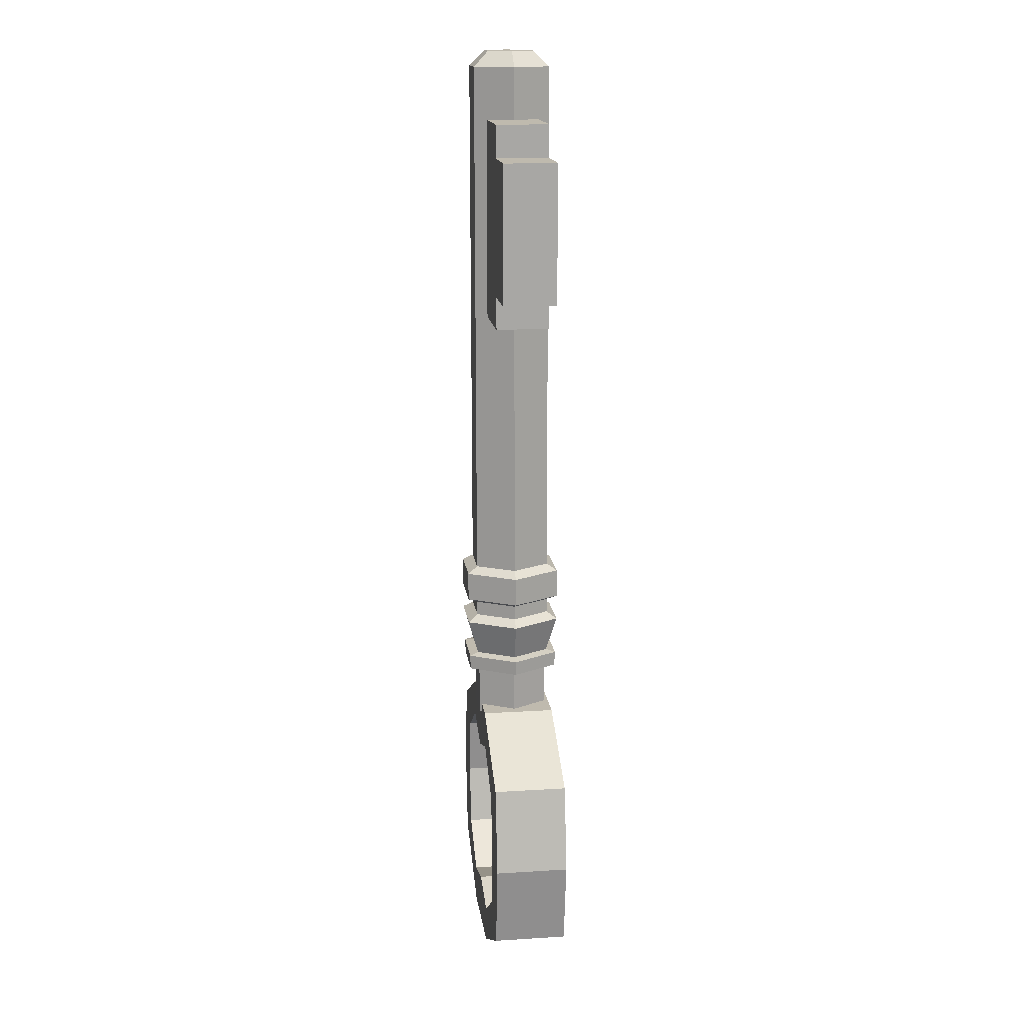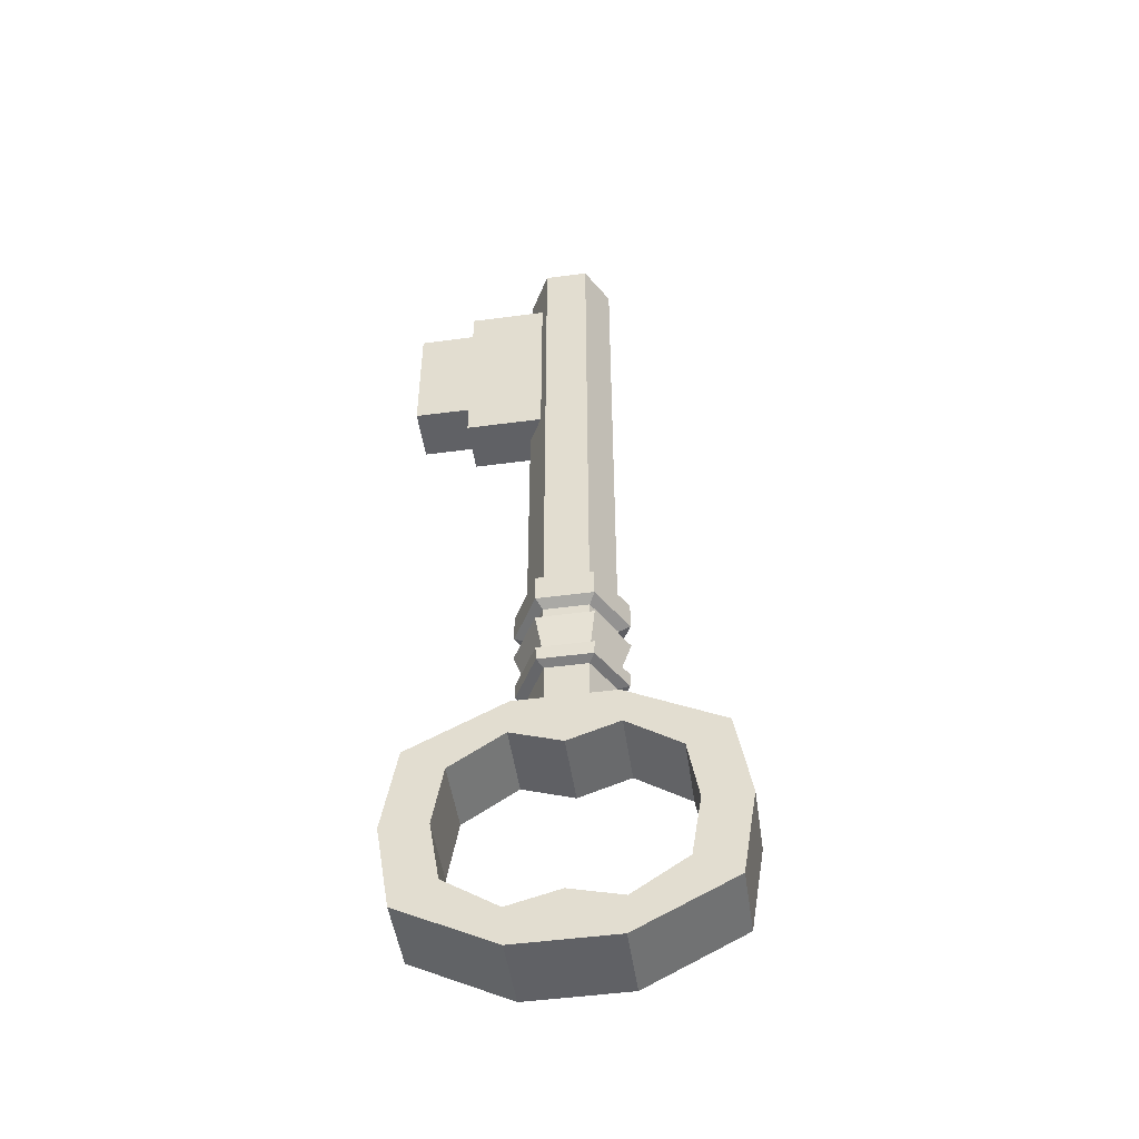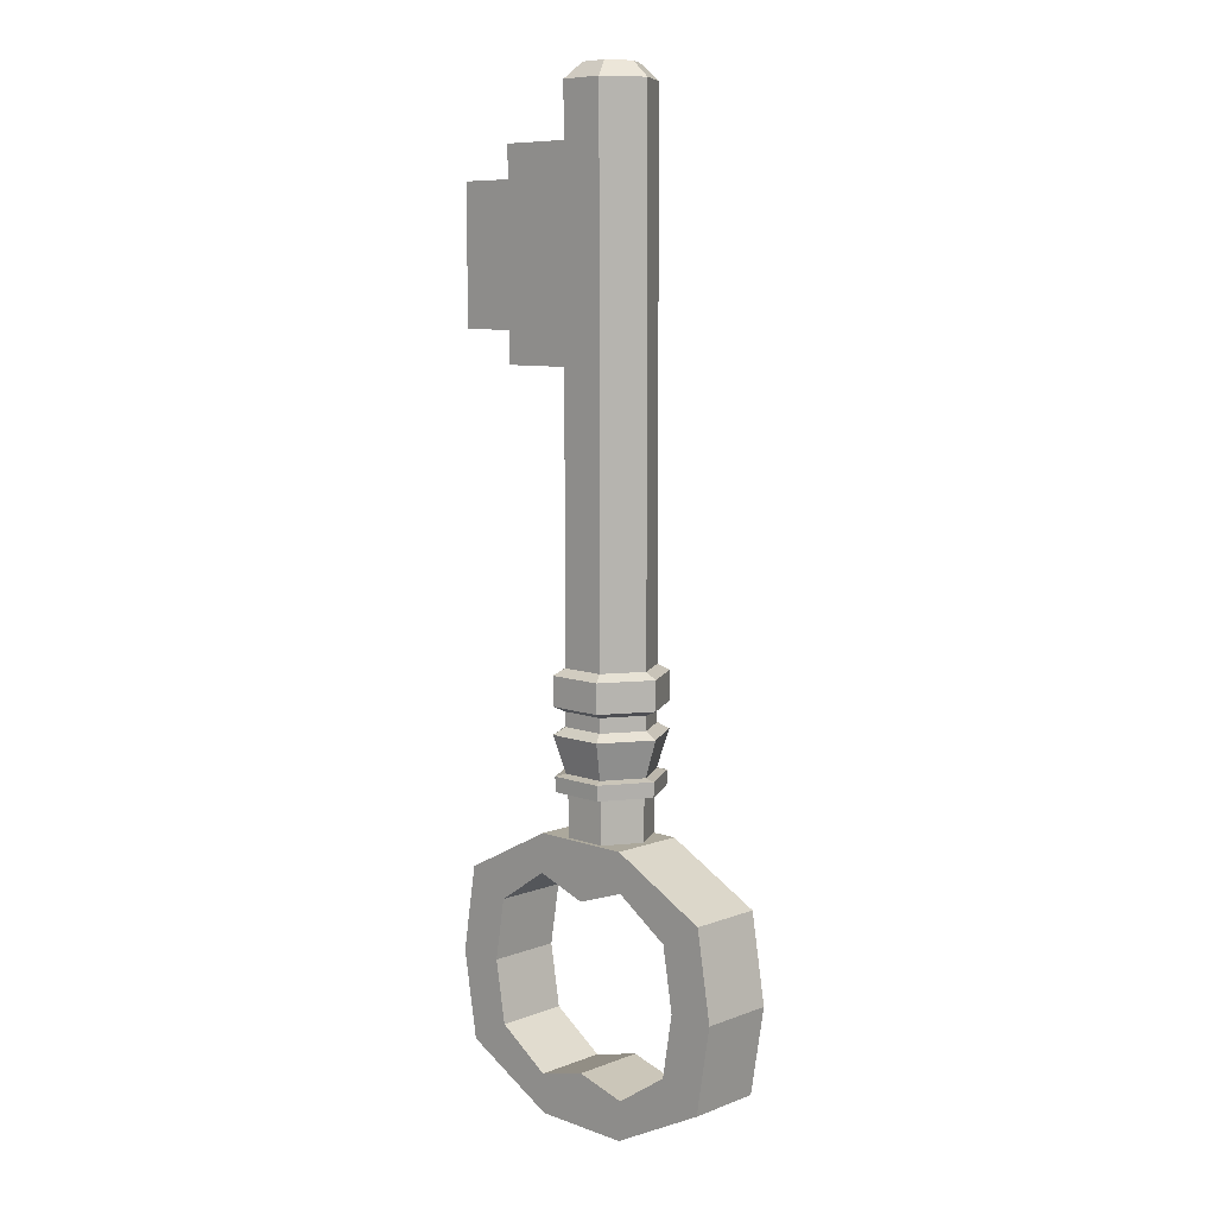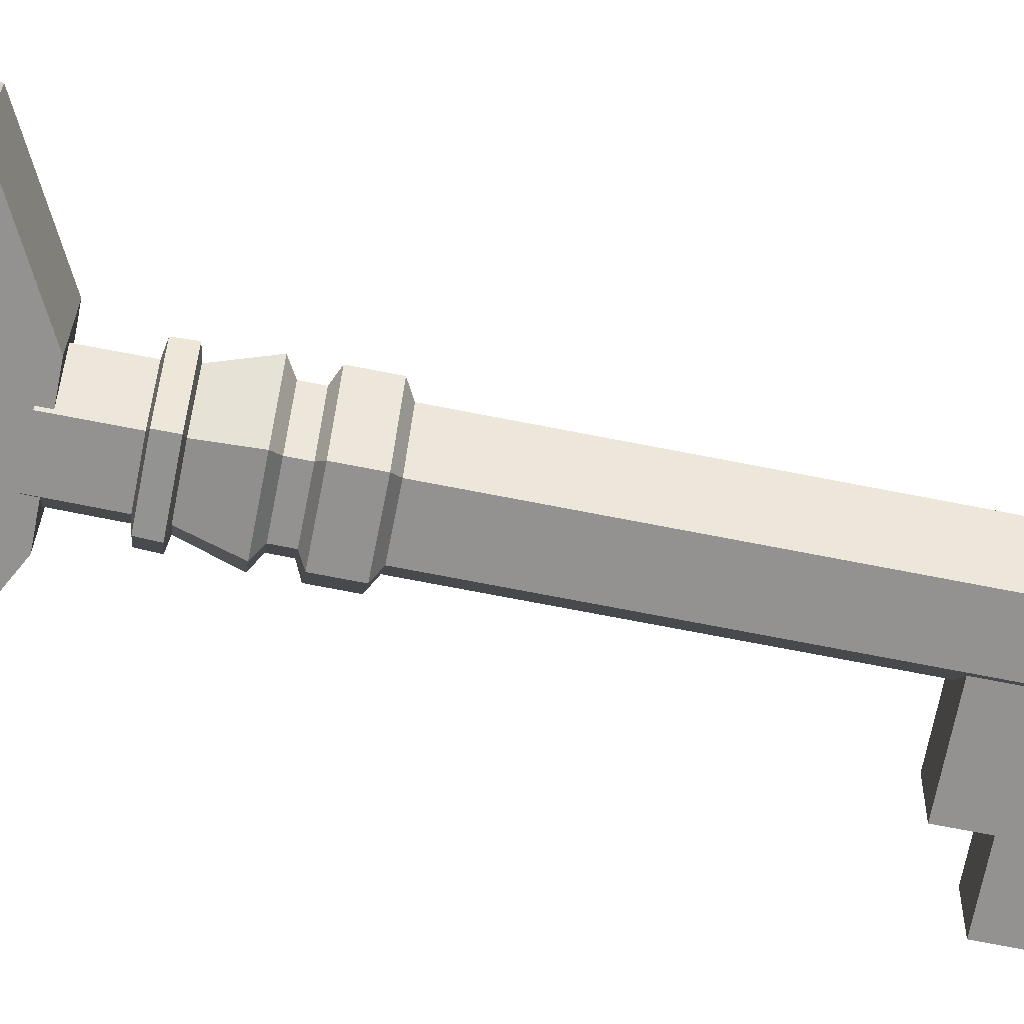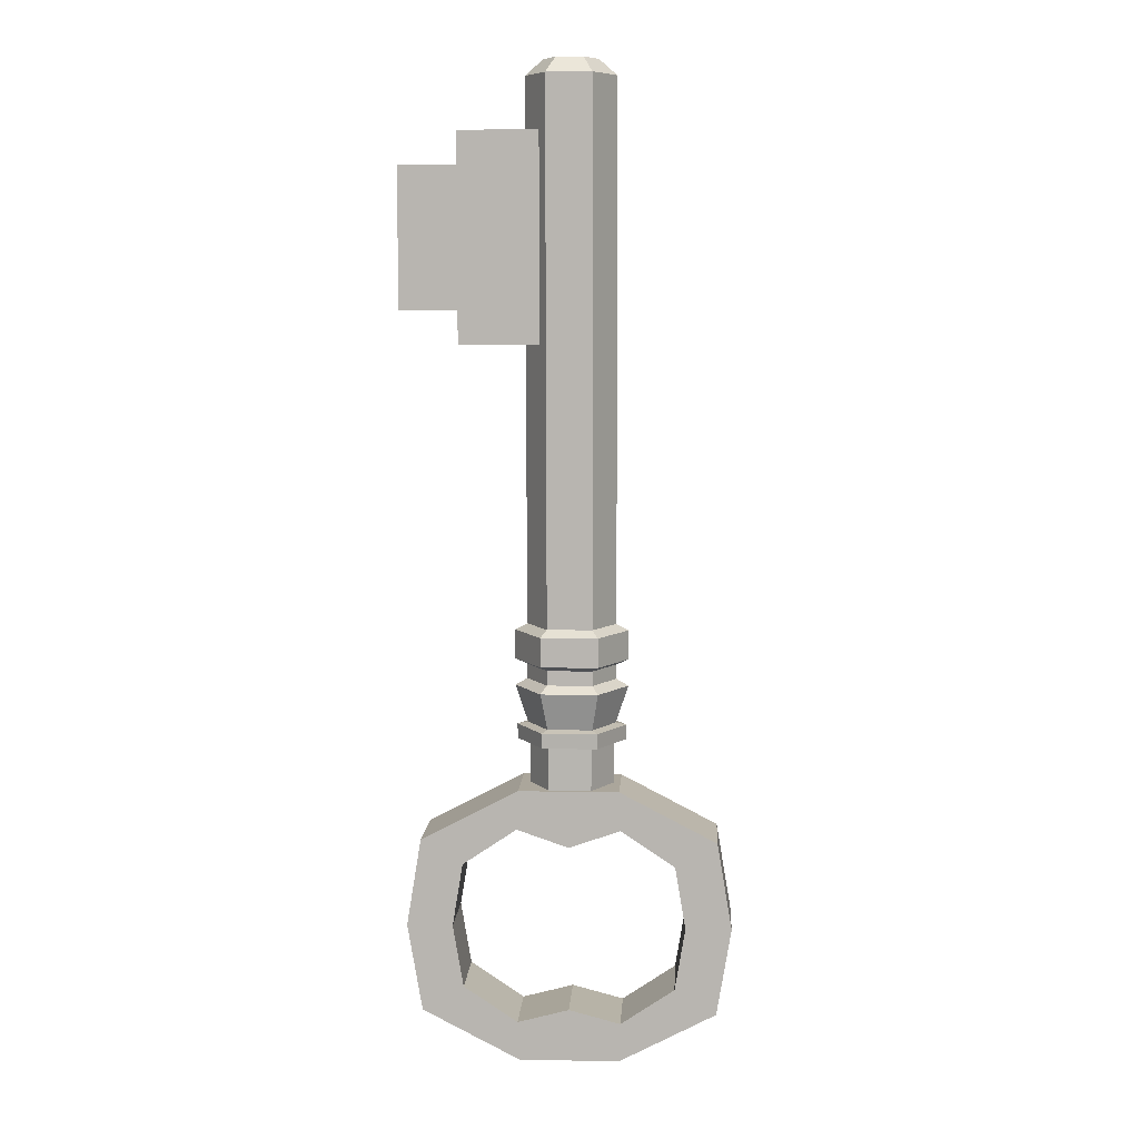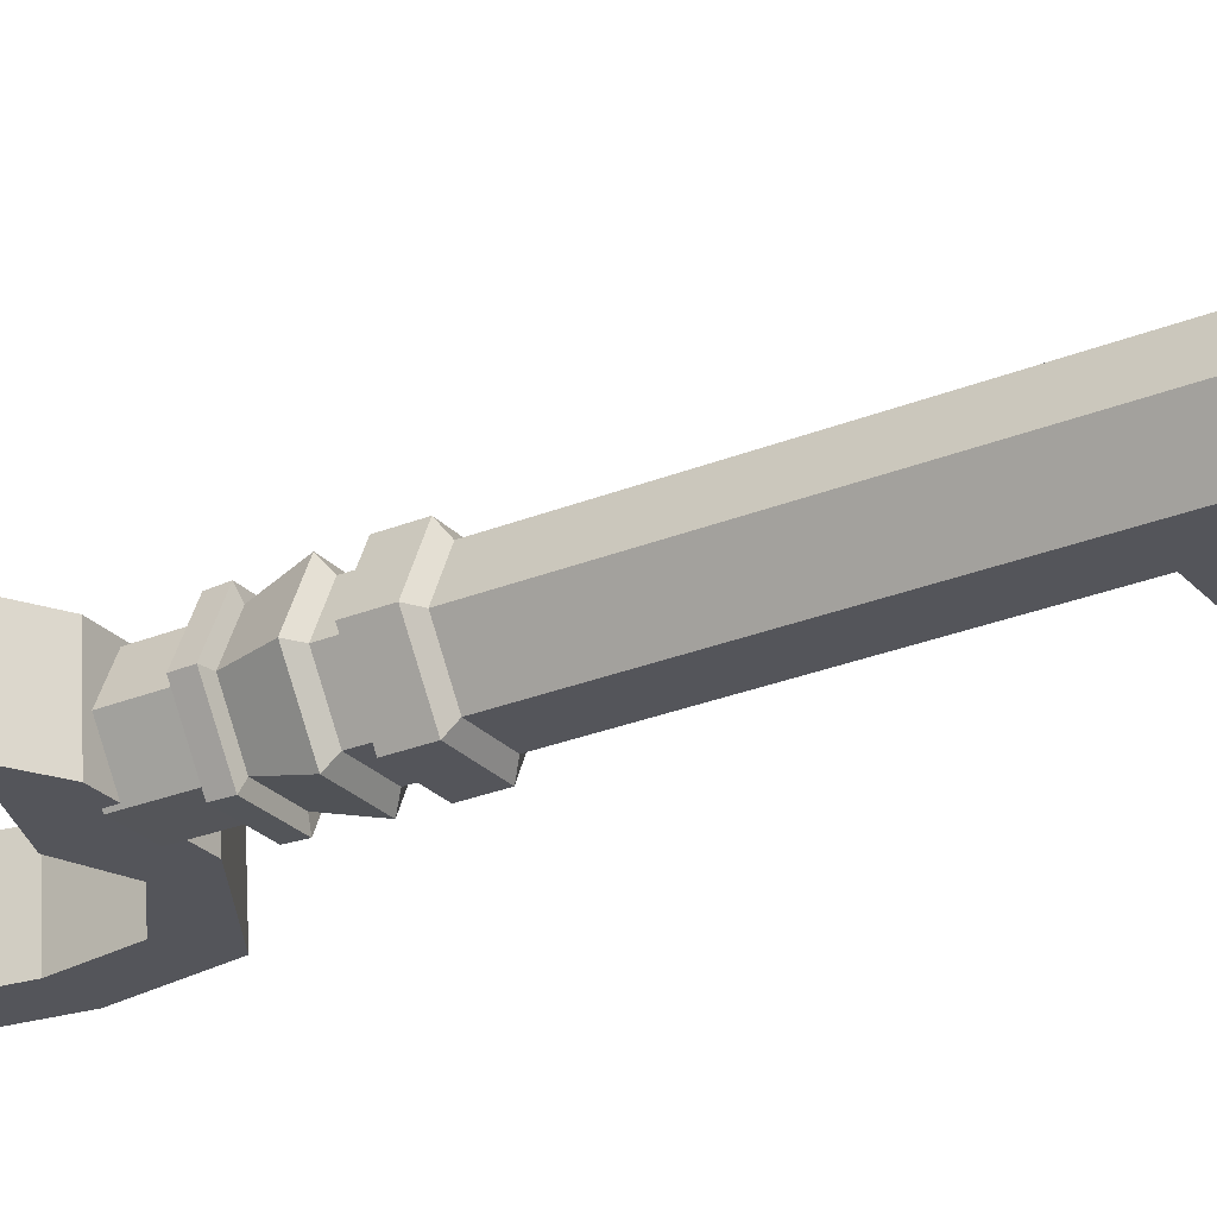
<metadata>
{"format":"obj","ext":"obj","renderer":"f3d","projection":"perspective","resolution":1024,"background":"white","views":[{"elev":15.7,"azim":88.5,"up":"+Z"},{"elev":-49.1,"azim":-165.9,"up":"+Z"},{"elev":8.6,"azim":-129.8,"up":"+Z"},{"elev":-72.3,"azim":-100.9,"up":"+Y"},{"elev":8.1,"azim":-170.8,"up":"+Z"},{"elev":-30.3,"azim":-60.0,"up":"+Y"}]}
</metadata>
<code>
o Key1_Cube.008
v 0.01758 -0.02196 0.2345
v 0.01284 0.02448 0.2346
v 0.09638 -0.01392 0.2344
v 0.09165 0.03252 0.2345
v 0.01791 -0.02214 0.4132
v 0.01317 0.0243 0.4133
v 0.09671 -0.0141 0.4131
v 0.09197 0.03234 0.4131
v 0.1466 -0.008977 0.3844
v 0.1419 0.03746 0.3845
v 0.1417 0.03759 0.2629
v 0.1464 -0.008851 0.2629
v 0.09644 -0.01395 0.263
v 0.01289 0.02446 0.2632
v 0.0917 0.03249 0.263
v 0.01763 -0.02199 0.2631
v 0.09192 0.03237 0.3846
v 0.01785 -0.02211 0.3847
v 0.09666 -0.01407 0.3845
v 0.01312 0.02433 0.3847
v 0.03552 0.003762 -0.113
v 0.02034 -0.03004 -0.113
v -0.01652 -0.0338 -0.1129
v -0.0382 -0.003759 -0.1129
v -0.02303 0.03004 -0.1128
v 0.01383 0.0338 -0.1129
v 0.03774 0.003861 -0.008583
v 0.02173 -0.0318 -0.00859
v -0.01716 -0.03577 -0.008523
v -0.04004 -0.004074 -0.008448
v -0.02403 0.03159 -0.00844
v 0.01486 0.03556 -0.008508
v 0.02166 -0.03177 -0.04451
v 0.02164 -0.03175 -0.05728
v -0.01723 -0.03573 -0.04444
v -0.01725 -0.03572 -0.05722
v -0.04011 -0.004037 -0.04437
v -0.04013 -0.004024 -0.05714
v -0.0241 0.03163 -0.04436
v -0.02412 0.03164 -0.05713
v 0.01479 0.03559 -0.04442
v 0.01477 0.03561 -0.0572
v 0.03765 0.003911 -0.05728
v 0.03767 0.003898 -0.0445
v 0.03713 0.003906 -0.09626
v 0.02131 -0.03135 -0.09627
v 0.02774 -0.04021 -0.06336
v -0.01714 -0.03527 -0.0962
v -0.02154 -0.04524 -0.06327
v -0.03975 -0.003937 -0.09613
v -0.05053 -0.005077 -0.06318
v -0.02393 0.03132 -0.09612
v -0.03025 0.04011 -0.06317
v 0.01451 0.03524 -0.09619
v 0.01903 0.04514 -0.06326
v 0.04807 0.004953 -0.0399
v 0.04812 0.004926 -0.01425
v 0.01912 0.04509 -0.01415
v -0.03016 0.04006 -0.01407
v -0.05044 -0.005128 -0.01408
v -0.02145 -0.04529 -0.01417
v 0.02783 -0.04027 -0.01426
v 0.02779 -0.04024 -0.03991
v -0.02149 -0.04526 -0.03982
v -0.05049 -0.005102 -0.03973
v -0.0302 0.04009 -0.03972
v 0.01908 0.04512 -0.0398
v 0.04803 0.004977 -0.06335
v 0.03518 0.003783 -0.1584
v 0.02011 -0.02978 -0.1584
v -0.01649 -0.03352 -0.1584
v -0.03803 -0.003685 -0.1583
v -0.02296 0.02988 -0.1583
v 0.01364 0.03362 -0.1584
v 0.02298 0.001764 0.4727
v 0.0386 0.003374 0.459
v 0.01341 -0.01955 0.4727
v 0.02259 -0.03229 0.459
v -0.009836 -0.02193 0.4727
v -0.0163 -0.03626 0.4591
v -0.02351 -0.002979 0.4728
v -0.03918 -0.004561 0.4592
v -0.01394 0.01834 0.4728
v -0.02317 0.0311 0.4592
v 0.009302 0.02071 0.4727
v 0.01572 0.03507 0.4591
v 0.1373 0.04999 -0.2722
v 0.1244 0.04877 -0.3494
v 0.03938 0.04015 -0.3937
v -0.04803 0.03123 -0.3936
v -0.1329 0.02252 -0.3489
v -0.1455 0.02114 -0.2717
v -0.1326 0.02236 -0.1945
v -0.04758 0.03098 -0.1502
v 0.03983 0.0399 -0.1503
v 0.1247 0.04861 -0.195
v 0.09736 0.04592 -0.2721
v 0.08808 0.04504 -0.3275
v 0.04086 0.04026 -0.3593
v -0.04937 0.03105 -0.3592
v -0.09649 0.02621 -0.3272
v -0.1056 0.02522 -0.2718
v -0.09628 0.02609 -0.2164
v -0.04905 0.03087 -0.1846
v 0.04118 0.04008 -0.1847
v 0.08829 0.04492 -0.2167
v 0.131 -0.01627 -0.3495
v 0.144 -0.01505 -0.2723
v 0.04602 -0.02489 -0.3938
v -0.04139 -0.03381 -0.3937
v -0.1263 -0.04252 -0.349
v -0.1389 -0.04391 -0.2718
v -0.126 -0.04268 -0.1946
v -0.04095 -0.03406 -0.1503
v 0.04647 -0.02515 -0.1504
v 0.1313 -0.01643 -0.1951
v 0.09472 -0.02 -0.3276
v 0.104 -0.01913 -0.2722
v 0.04749 -0.02478 -0.3594
v -0.04274 -0.03399 -0.3593
v -0.08985 -0.03883 -0.3273
v -0.09892 -0.03983 -0.2719
v -0.08965 -0.03895 -0.2165
v -0.04242 -0.03417 -0.1847
v 0.04781 -0.02497 -0.1848
v 0.09492 -0.02012 -0.2168
v -0.003875 0.03544 -0.1503
v -0.003967 0.03549 -0.2004
v 0.00276 -0.0296 -0.1504
v 0.002668 -0.02955 -0.2005
v -0.004322 0.03569 -0.3936
v -0.004237 0.03564 -0.3472
v 0.002313 -0.02935 -0.3937
v 0.002398 -0.0294 -0.3473
v 0.04592 0.004821 -0.1112
v 0.02646 -0.03851 -0.1112
v -0.02079 -0.04333 -0.1111
v -0.02101 -0.0439 -0.09799
v -0.04859 -0.004821 -0.1111
v 0.02684 -0.03901 -0.09807
v -0.02914 0.03851 -0.111
v 0.01811 0.04333 -0.1111
v -0.02947 0.03899 -0.09789
v -0.04917 -0.004896 -0.0979
v 0.04654 0.004868 -0.09806
v 0.01838 0.04387 -0.09797
f 2 3 1
f 19 8 7
f 8 5 7
f 14 1 16
f 19 5 18
f 4 14 15
f 14 17 15
f 18 13 19
f 20 16 18
f 17 11 15
f 4 13 3
f 13 1 3
f 5 20 18
f 8 20 6
f 86 27 32
f 80 30 29
f 82 31 30
f 31 86 32
f 76 28 27
f 78 29 28
f 22 71 70
f 28 61 62
f 21 142 135
f 42 53 40
f 34 68 43
f 30 61 29
f 37 66 39
f 46 138 140
f 44 34 43
f 31 60 30
f 33 36 34
f 40 51 38
f 35 38 36
f 31 58 59
f 37 40 38
f 25 139 141
f 39 42 40
f 35 65 37
f 42 44 43
f 58 56 67
f 59 67 66
f 60 66 65
f 64 60 65
f 62 64 63
f 57 63 56
f 68 46 45
f 46 49 48
f 49 50 48
f 50 53 52
f 53 54 52
f 55 45 54
f 44 63 33
f 41 66 67
f 28 57 27
f 36 47 34
f 52 146 143
f 22 137 23
f 42 68 55
f 33 64 35
f 41 56 44
f 50 138 48
f 36 51 49
f 27 58 32
f 25 74 73
f 22 69 21
f 23 72 71
f 21 74 26
f 24 73 72
f 71 69 70
f 71 73 74
f 76 77 78
f 80 77 79
f 80 81 82
f 84 81 83
f 86 83 85
f 76 85 75
f 83 81 79
f 15 12 13
f 19 10 17
f 13 9 19
f 12 10 9
f 92 103 102
f 131 100 132
f 87 106 96
f 93 104 103
f 91 100 90
f 87 98 97
f 127 105 128
f 92 101 91
f 88 99 98
f 96 105 95
f 112 123 113
f 133 120 110
f 126 108 116
f 113 124 114
f 120 111 110
f 108 117 107
f 129 125 115
f 121 112 111
f 107 119 109
f 125 116 115
f 131 110 90
f 130 104 128
f 117 97 98
f 110 91 90
f 126 105 106
f 99 117 98
f 111 92 91
f 97 126 106
f 132 119 99
f 112 93 92
f 121 100 101
f 113 94 93
f 122 101 102
f 127 115 95
f 87 107 88
f 123 102 103
f 115 96 95
f 107 89 88
f 124 103 104
f 116 87 96
f 94 129 127
f 125 128 105
f 124 129 114
f 127 104 94
f 120 132 100
f 89 133 131
f 119 133 109
f 131 99 89
f 142 143 146
f 136 138 137
f 141 144 143
f 139 138 144
f 135 140 136
f 142 145 135
f 21 136 22
f 52 144 50
f 23 139 24
f 45 146 54
f 45 140 145
f 26 141 142
f 2 4 3
f 19 17 8
f 8 6 5
f 14 2 1
f 19 7 5
f 4 2 14
f 14 20 17
f 18 16 13
f 20 14 16
f 17 10 11
f 4 15 13
f 13 16 1
f 5 6 20
f 8 17 20
f 86 76 27
f 80 82 30
f 82 84 31
f 31 84 86
f 76 78 28
f 78 80 29
f 22 23 71
f 28 29 61
f 21 26 142
f 42 55 53
f 34 47 68
f 30 60 61
f 37 65 66
f 46 48 138
f 44 33 34
f 31 59 60
f 33 35 36
f 40 53 51
f 35 37 38
f 31 32 58
f 37 39 40
f 25 24 139
f 39 41 42
f 35 64 65
f 42 41 44
f 58 57 56
f 59 58 67
f 60 59 66
f 64 61 60
f 62 61 64
f 57 62 63
f 68 47 46
f 46 47 49
f 49 51 50
f 50 51 53
f 53 55 54
f 55 68 45
f 44 56 63
f 41 39 66
f 28 62 57
f 36 49 47
f 52 54 146
f 22 136 137
f 42 43 68
f 33 63 64
f 41 67 56
f 50 144 138
f 36 38 51
f 27 57 58
f 25 26 74
f 22 70 69
f 23 24 72
f 21 69 74
f 24 25 73
f 71 74 69
f 71 72 73
f 76 75 77
f 80 78 77
f 80 79 81
f 84 82 81
f 86 84 83
f 76 86 85
f 79 77 83
f 77 75 83
f 75 85 83
f 15 11 12
f 19 9 10
f 13 12 9
f 12 11 10
f 92 93 103
f 131 90 100
f 87 97 106
f 93 94 104
f 91 101 100
f 87 88 98
f 127 95 105
f 92 102 101
f 88 89 99
f 96 106 105
f 112 122 123
f 133 134 120
f 126 118 108
f 113 123 124
f 120 121 111
f 108 118 117
f 129 130 125
f 121 122 112
f 107 117 119
f 125 126 116
f 131 133 110
f 130 124 104
f 117 118 97
f 110 111 91
f 126 125 105
f 99 119 117
f 111 112 92
f 97 118 126
f 132 134 119
f 112 113 93
f 121 120 100
f 113 114 94
f 122 121 101
f 127 129 115
f 87 108 107
f 123 122 102
f 115 116 96
f 107 109 89
f 124 123 103
f 116 108 87
f 94 114 129
f 125 130 128
f 124 130 129
f 127 128 104
f 120 134 132
f 89 109 133
f 119 134 133
f 131 132 99
f 142 141 143
f 136 140 138
f 141 139 144
f 139 137 138
f 135 145 140
f 142 146 145
f 21 135 136
f 52 143 144
f 23 137 139
f 45 145 146
f 45 46 140
f 26 25 141

</code>
